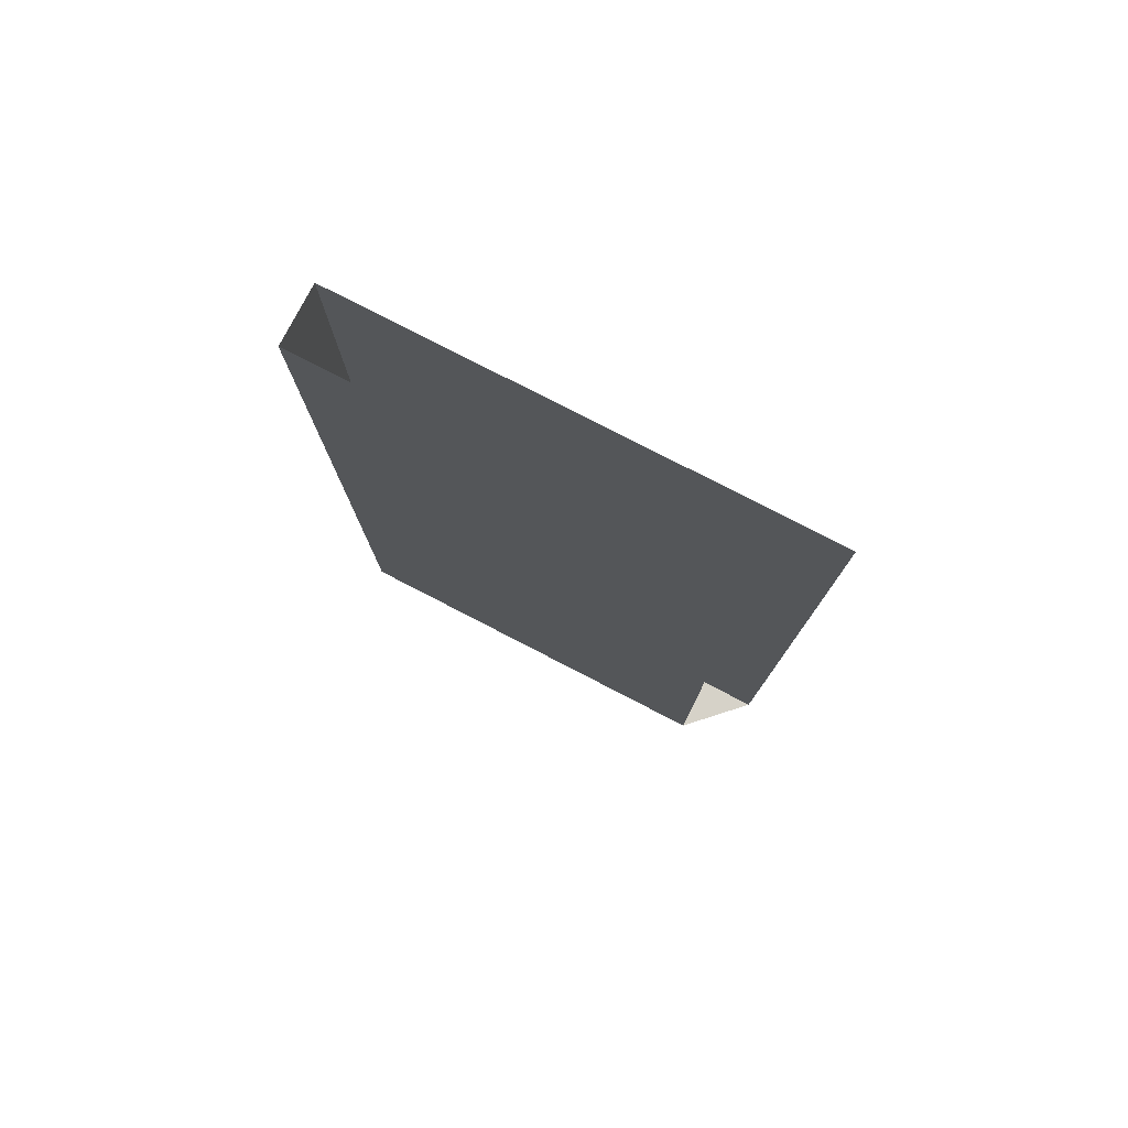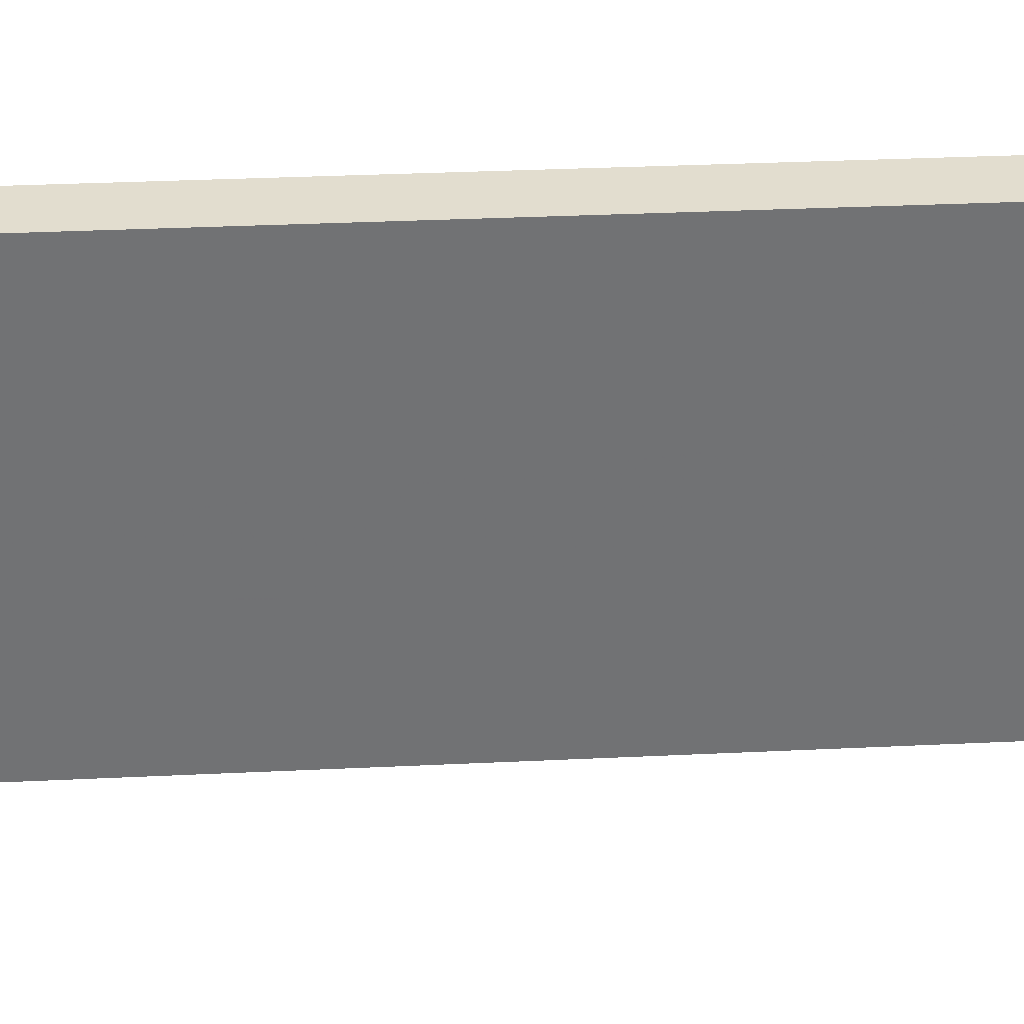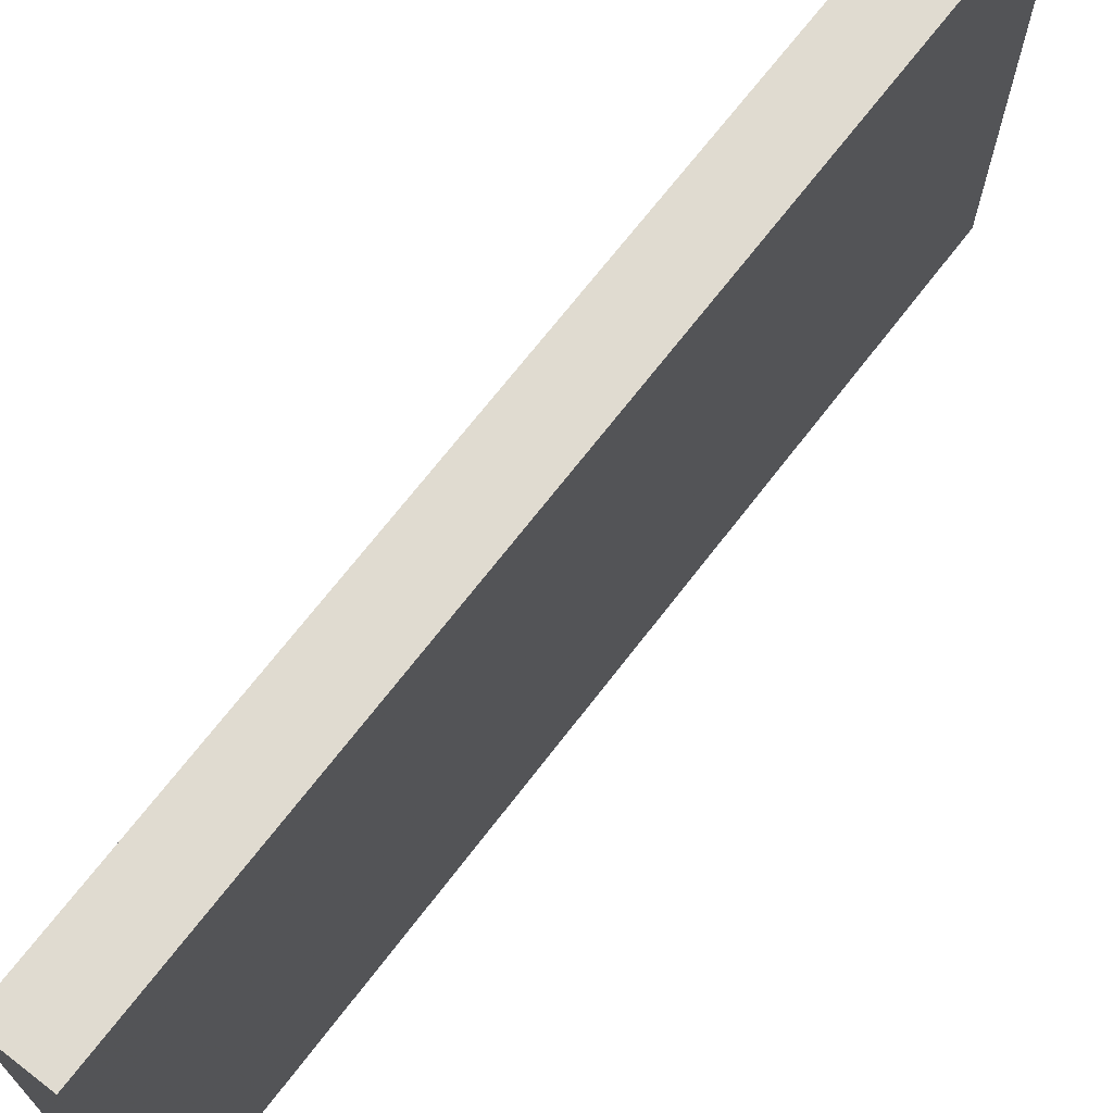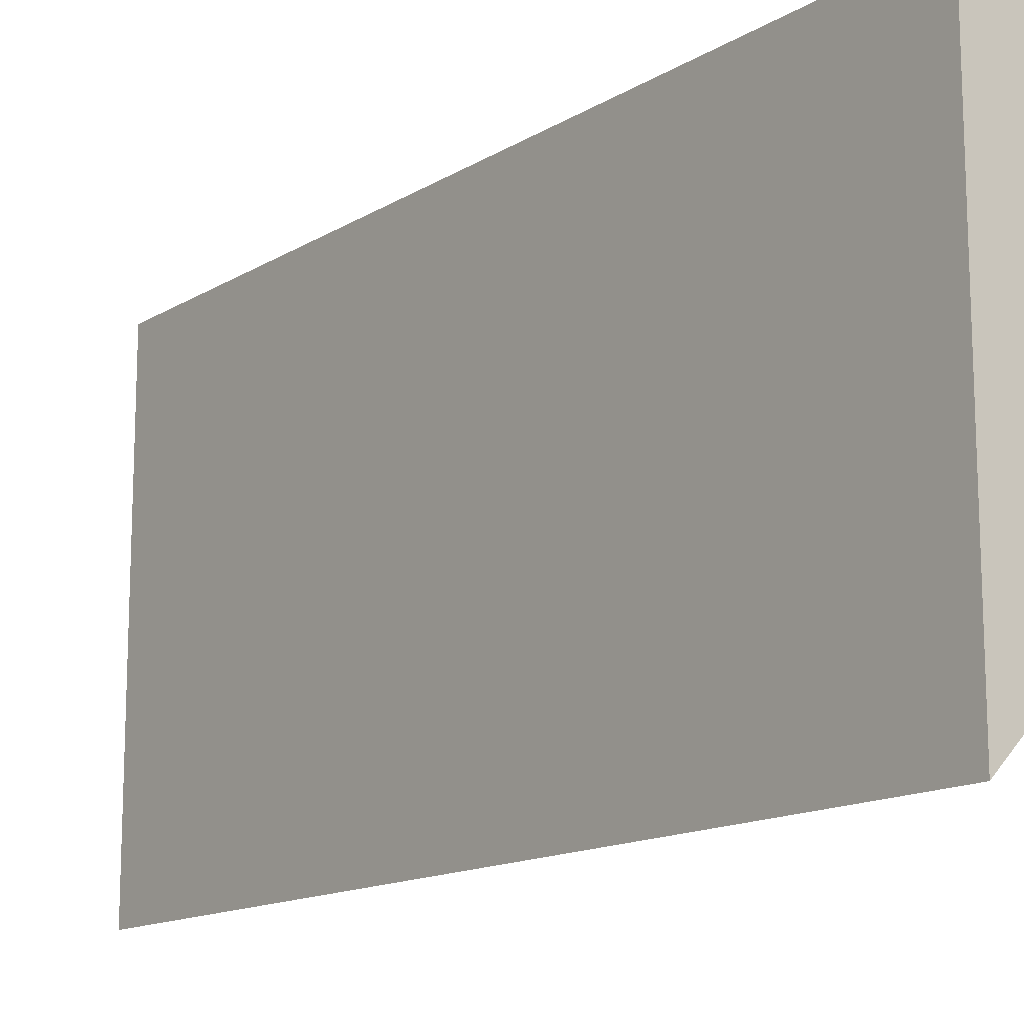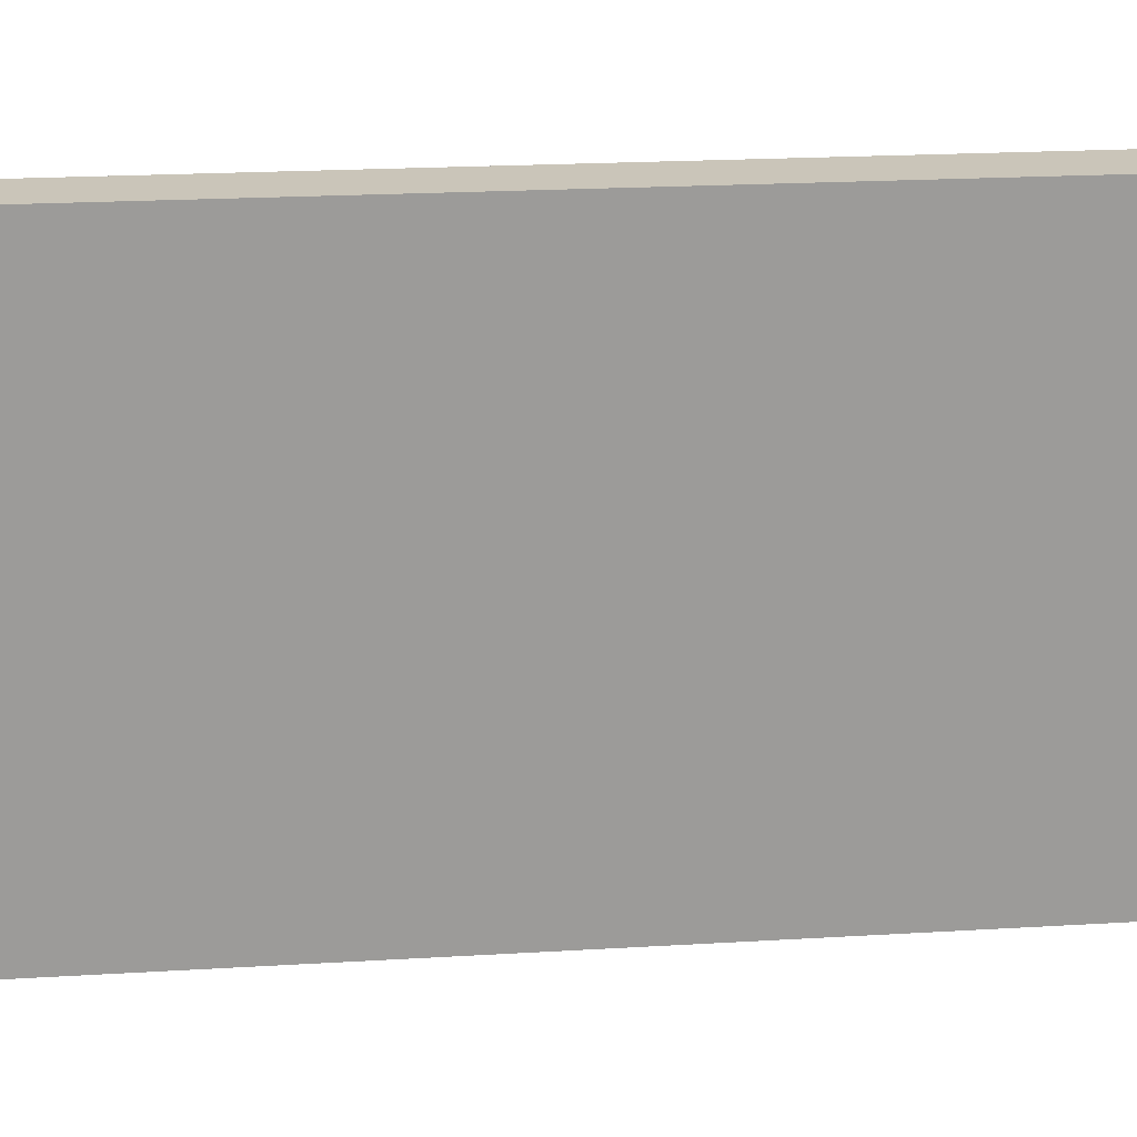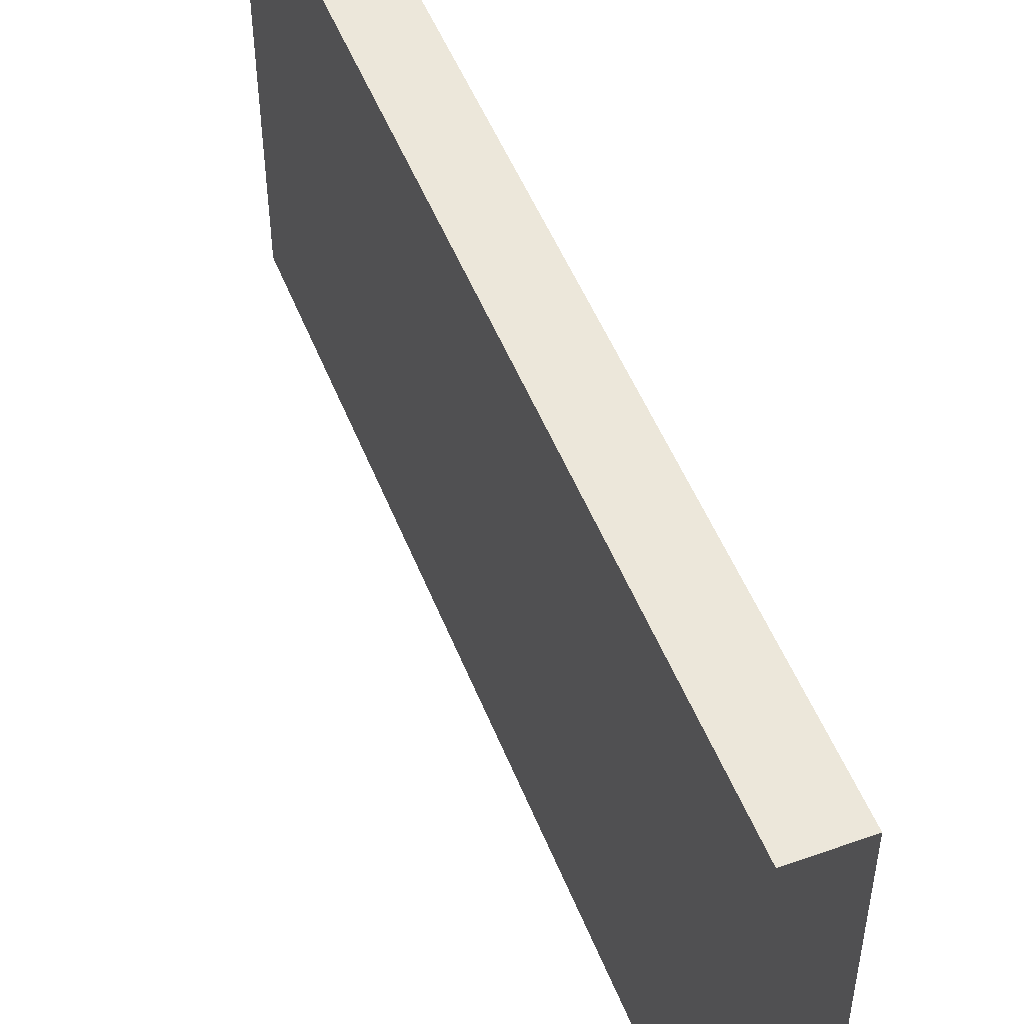
<metadata>
{"format":"obj","ext":"obj","renderer":"f3d","projection":"perspective","resolution":1024,"background":"white","views":[{"elev":78.3,"azim":117.3,"up":"+Y"},{"elev":34.9,"azim":86.4,"up":"+Z"},{"elev":70.0,"azim":-142.4,"up":"+Z"},{"elev":-14.2,"azim":-37.4,"up":"+Z"},{"elev":20.6,"azim":-96.3,"up":"+Z"},{"elev":50.8,"azim":158.8,"up":"+Z"}]}
</metadata>
<code>
o wall/1955/l
v -48 -240 64
v -64 -240 64
v -64 -240 -64
v -48 -240 -48
v -48 0 64
v -64 0 64
v -64 0 -64
v -48 0 -48
v 64 0 64
v 64 -240 64
v -48 0 80
v -48 -240 80
v -48 -240 64
v -48 -240 64
f 1 2 3
f 1 3 4
f 1 4 5
f 1 5 6
f 1 6 2
f 2 6 7
f 2 7 3
f 5 4 8

</code>
